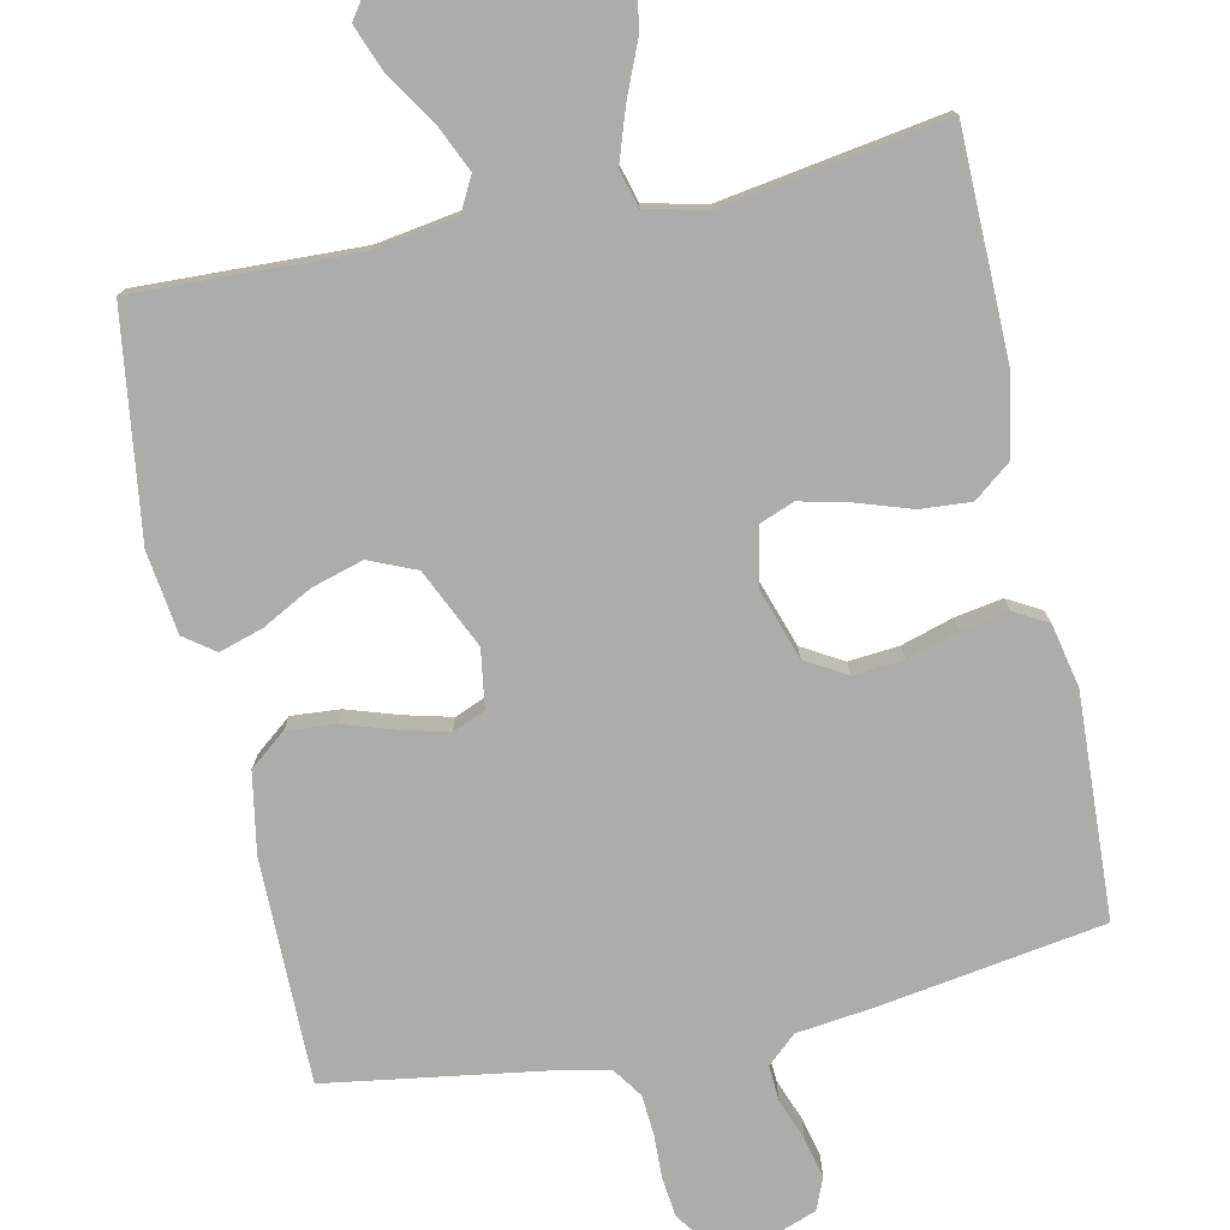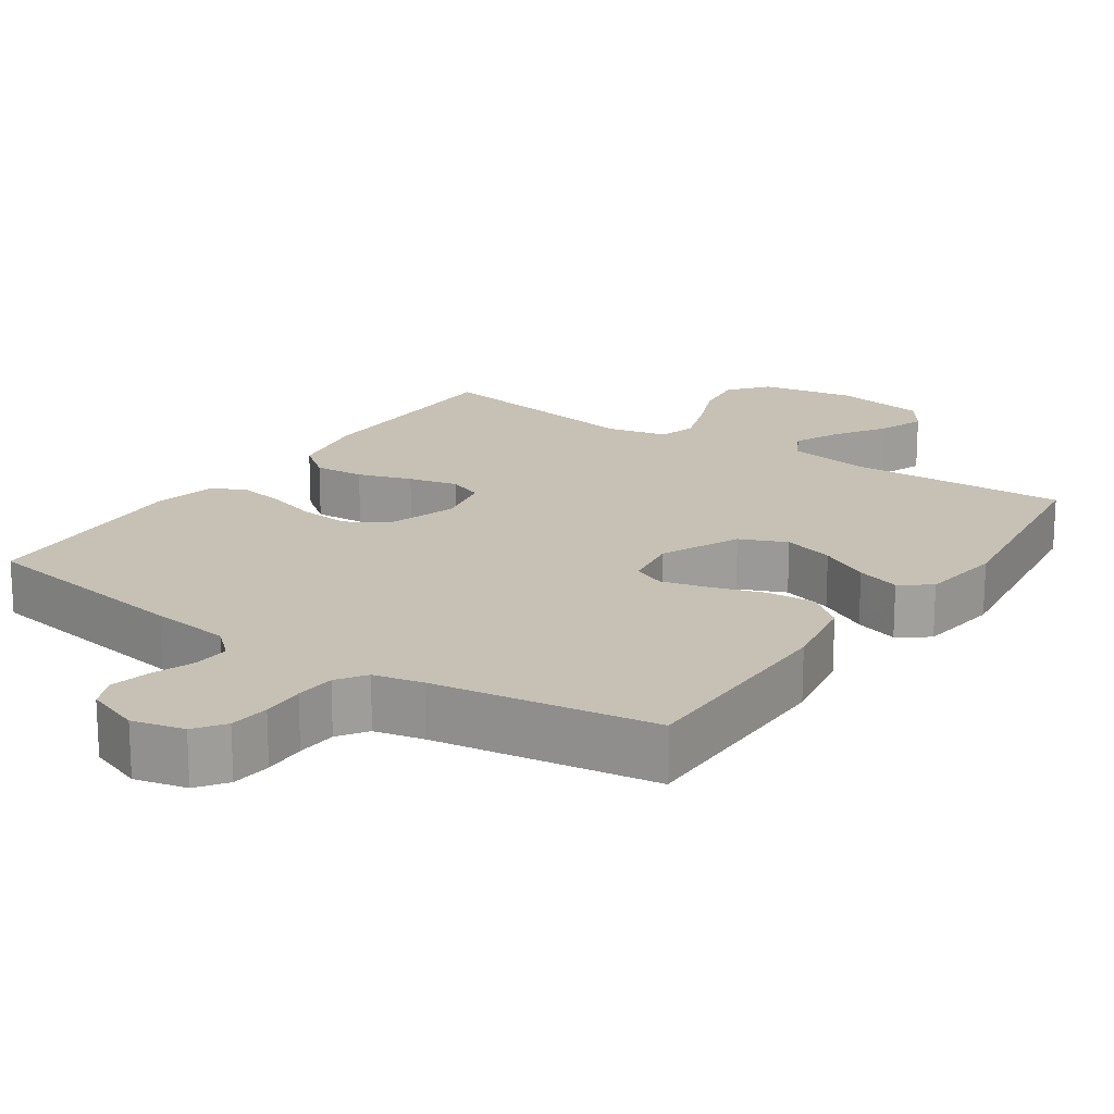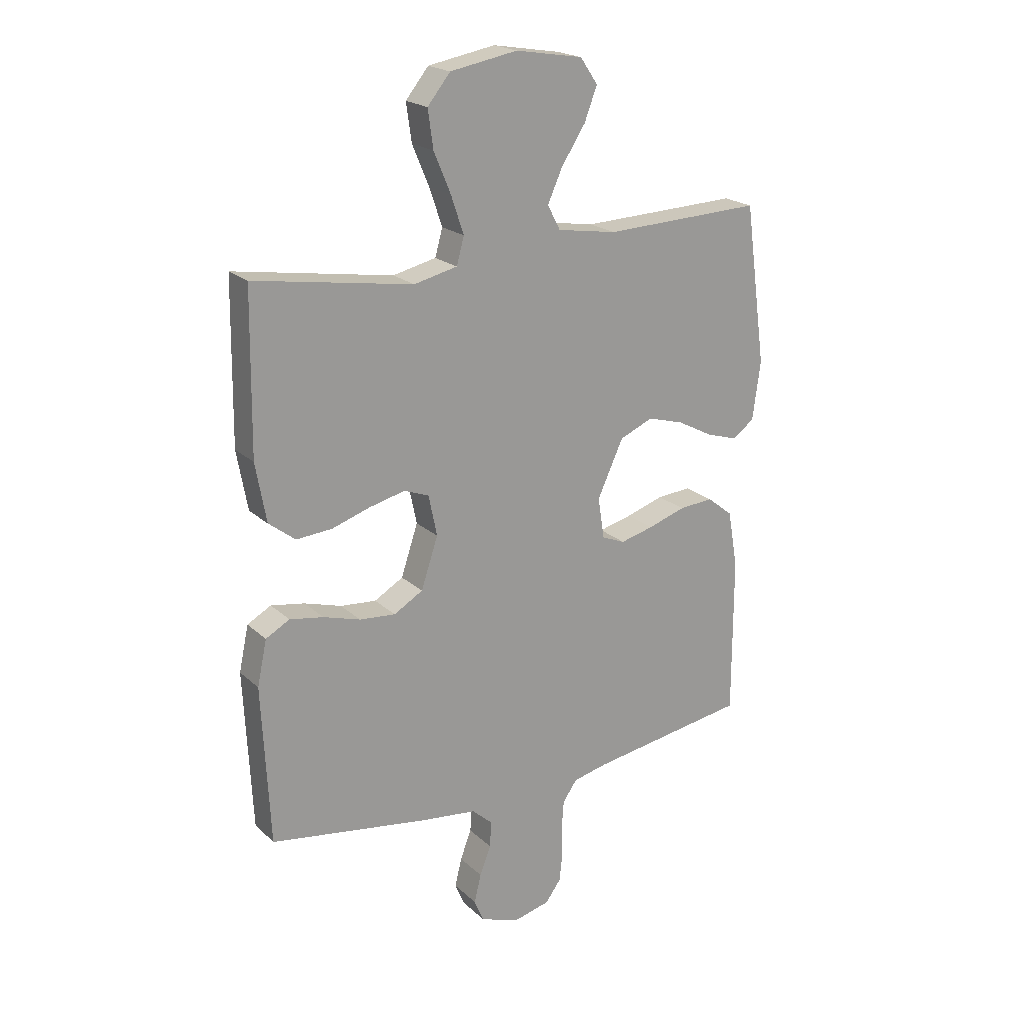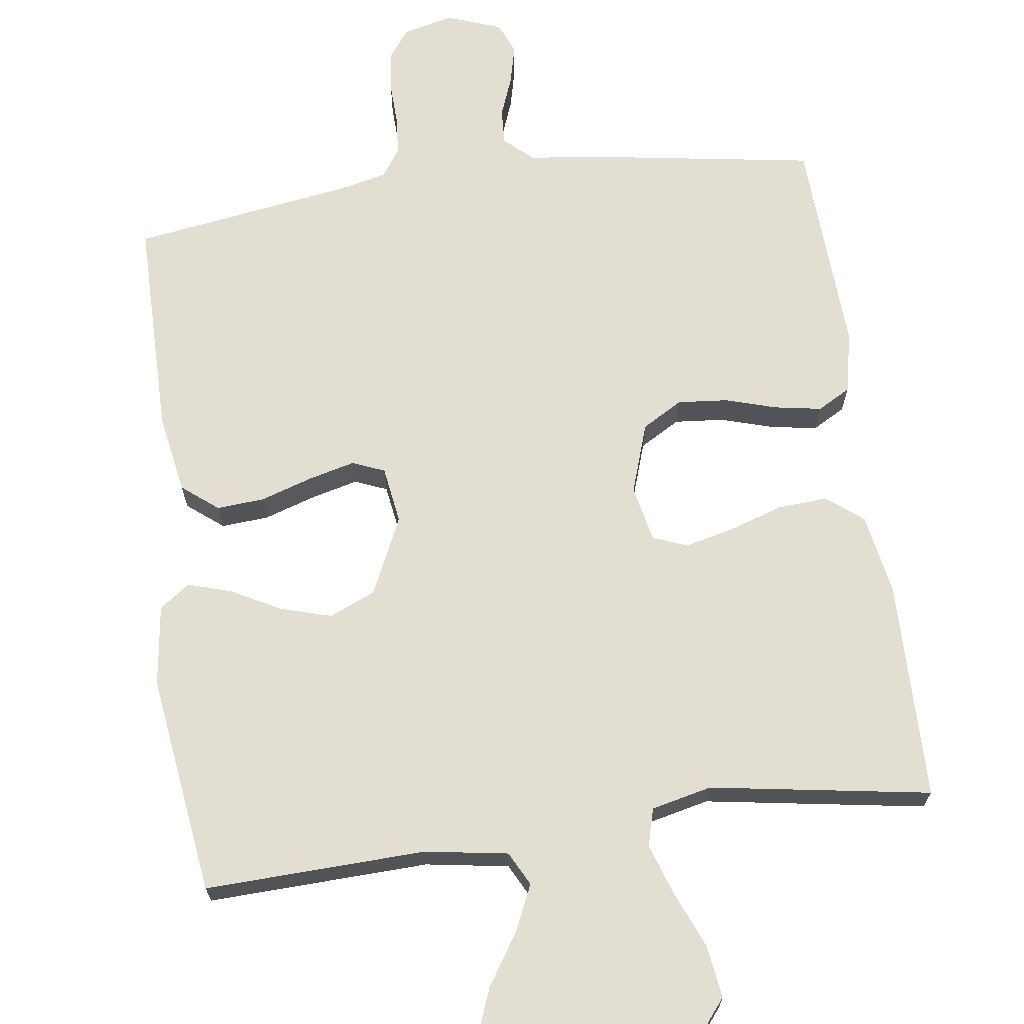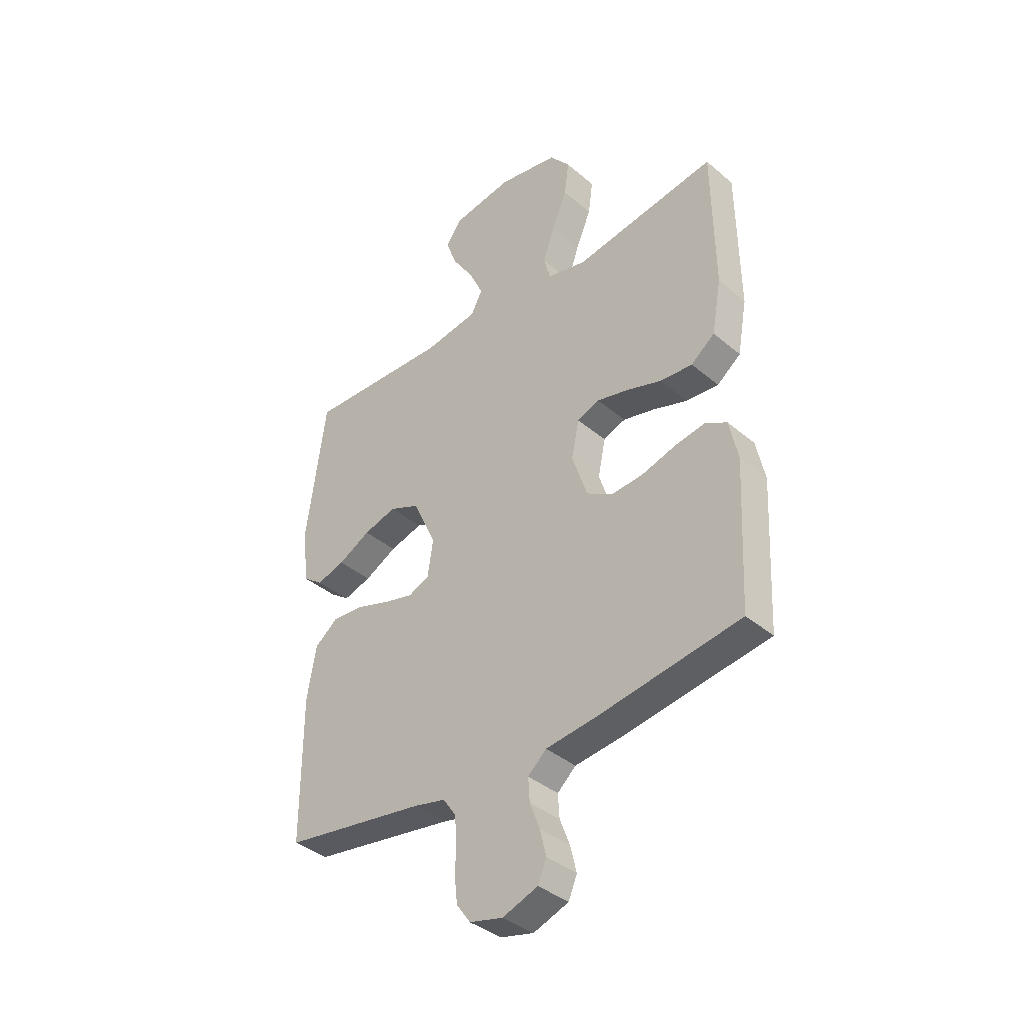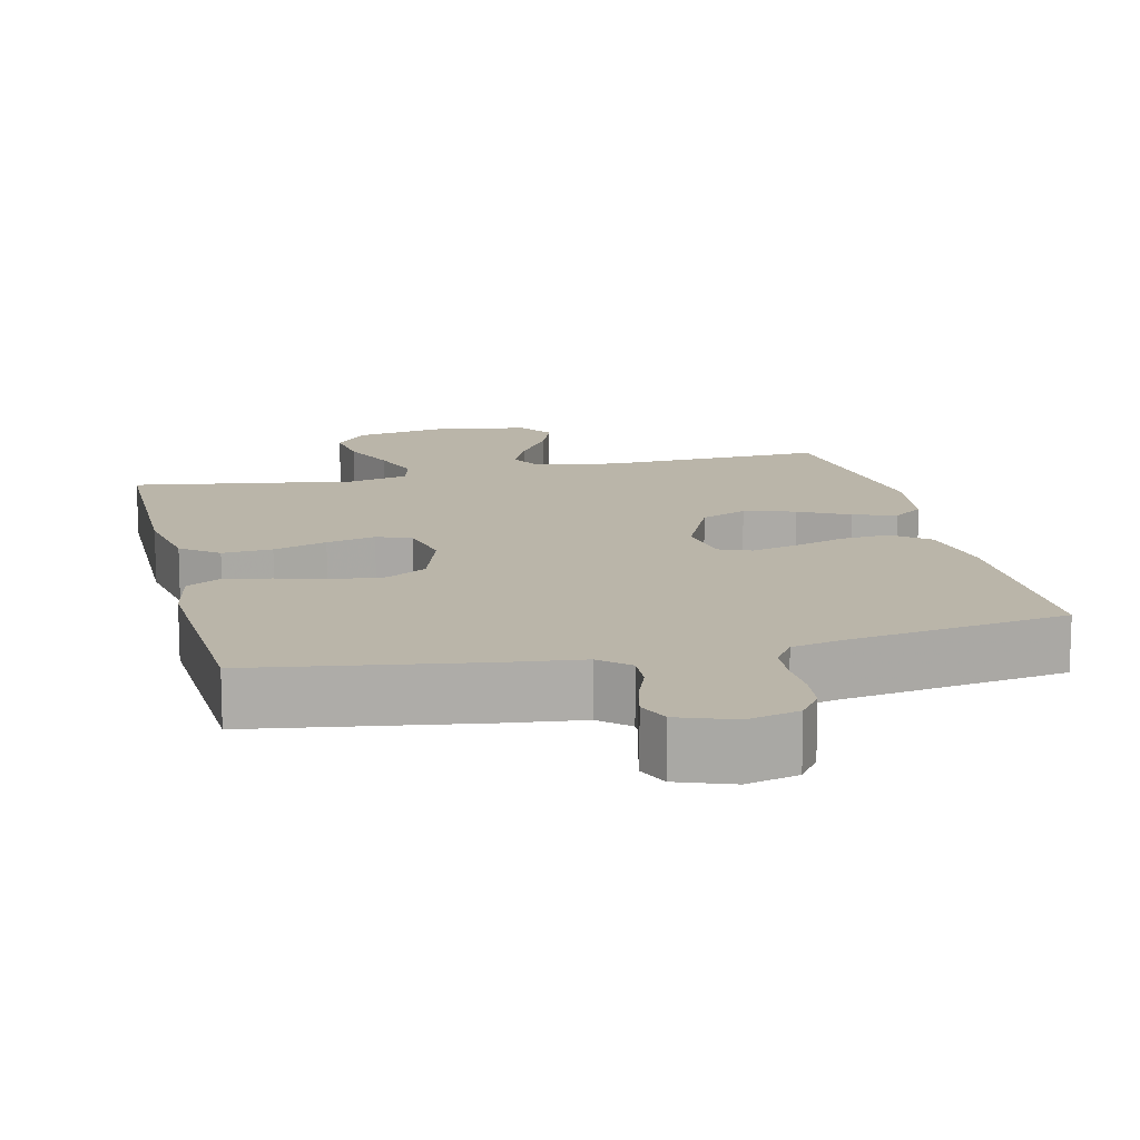
<metadata>
{"format":"obj","ext":"obj","renderer":"f3d","projection":"perspective","resolution":1024,"background":"white","views":[{"elev":-76.9,"azim":12.1,"up":"+Y"},{"elev":18.6,"azim":-145.7,"up":"+Y"},{"elev":20.8,"azim":147.5,"up":"+Z"},{"elev":68.0,"azim":-7.7,"up":"+Y"},{"elev":-38.3,"azim":43.2,"up":"+Z"},{"elev":13.6,"azim":166.5,"up":"+Y"}]}
</metadata>
<code>
v 0.5 0.07 -0.5
v 0.2 0.07 -0.547
v 0.094 0.07 -0.56
v 0.055 0.07 -0.595
v 0.058 0.07 -0.644
v 0.079 0.07 -0.699
v 0.092 0.07 -0.753
v 0.074 0.07 -0.796
v 0 0.07 -0.823
v -0.07 0.07 -0.806
v -0.099 0.07 -0.766
v -0.105 0.07 -0.712
v -0.103 0.07 -0.654
v -0.107 0.07 -0.6
v -0.134 0.07 -0.561
v -0.2 0.07 -0.546
v -0.5 0.07 -0.5
v -0.5 0.07 -0.2
v -0.481 0.07 -0.091
v -0.432 0.07 -0.052
v -0.367 0.07 -0.057
v -0.296 0.07 -0.08
v -0.233 0.07 -0.096
v -0.189 0.07 -0.078
v -0.177 0.07 0
v -0.226 0.07 0.106
v -0.289 0.07 0.133
v -0.358 0.07 0.113
v -0.426 0.07 0.077
v -0.485 0.07 0.059
v -0.526 0.07 0.089
v -0.541 0.07 0.2
v -0.5 0.07 0.5
v -0.2 0.07 0.489
v -0.087 0.07 0.507
v -0.063 0.07 0.553
v -0.091 0.07 0.615
v -0.136 0.07 0.684
v -0.16 0.07 0.747
v -0.127 0.07 0.795
v 0 0.07 0.816
v 0.127 0.07 0.793
v 0.17 0.07 0.74
v 0.16 0.07 0.669
v 0.128 0.07 0.593
v 0.104 0.07 0.522
v 0.118 0.07 0.471
v 0.2 0.07 0.452
v 0.5 0.07 0.5
v 0.504 0.07 0.2
v 0.484 0.07 0.089
v 0.434 0.07 0.05
v 0.366 0.07 0.055
v 0.293 0.07 0.079
v 0.226 0.07 0.095
v 0.179 0.07 0.077
v 0.163 0.07 0
v 0.195 0.07 -0.096
v 0.25 0.07 -0.128
v 0.318 0.07 -0.122
v 0.388 0.07 -0.101
v 0.452 0.07 -0.09
v 0.497 0.07 -0.115
v 0.515 0.07 -0.2
v 0.5 0 -0.5
v 0.2 0 -0.547
v 0.094 0 -0.56
v 0.055 0 -0.595
v 0.058 0 -0.644
v 0.079 0 -0.699
v 0.092 0 -0.753
v 0.074 0 -0.796
v 0 0 -0.823
v -0.07 0 -0.806
v -0.099 0 -0.766
v -0.105 0 -0.712
v -0.103 0 -0.654
v -0.107 0 -0.6
v -0.134 0 -0.561
v -0.2 0 -0.546
v -0.5 0 -0.5
v -0.5 0 -0.2
v -0.481 0 -0.091
v -0.432 0 -0.052
v -0.367 0 -0.057
v -0.296 0 -0.08
v -0.233 0 -0.096
v -0.189 0 -0.078
v -0.177 0 0
v -0.226 0 0.106
v -0.289 0 0.133
v -0.358 0 0.113
v -0.426 0 0.077
v -0.485 0 0.059
v -0.526 0 0.089
v -0.541 0 0.2
v -0.5 0 0.5
v -0.2 0 0.489
v -0.087 0 0.507
v -0.063 0 0.553
v -0.091 0 0.615
v -0.136 0 0.684
v -0.16 0 0.747
v -0.127 0 0.795
v 0 0 0.816
v 0.127 0 0.793
v 0.17 0 0.74
v 0.16 0 0.669
v 0.128 0 0.593
v 0.104 0 0.522
v 0.118 0 0.471
v 0.2 0 0.452
v 0.5 0 0.5
v 0.504 0 0.2
v 0.484 0 0.089
v 0.434 0 0.05
v 0.366 0 0.055
v 0.293 0 0.079
v 0.226 0 0.095
v 0.179 0 0.077
v 0.163 0 0
v 0.195 0 -0.096
v 0.25 0 -0.128
v 0.318 0 -0.122
v 0.388 0 -0.101
v 0.452 0 -0.09
v 0.497 0 -0.115
v 0.515 0 -0.2
f 60 61 62 63
f 59 60 63 64
f 51 52 53 54
f 51 54 55
f 48 49 50 51
f 47 48 51 55
f 42 43 44 45
f 42 45 46
f 41 42 46
f 40 41 46 47
f 37 38 39 40
f 36 37 40 47
f 31 32 33 34
f 31 34 35
f 28 29 30 31
f 27 28 31 35
f 26 27 35
f 25 26 35 36
f 19 20 21 22
f 19 22 23
f 16 17 18 19
f 15 16 19 23
f 14 15 23 24
f 10 11 12 13
f 10 13 14
f 5 6 7 8
f 5 8 9 10
f 64 1 2 3
f 59 64 3
f 58 59 3 4
f 57 58 4
f 36 47 55 56
f 36 56 57
f 25 36 57 4
f 10 14 24 25
f 4 5 10 25
f 127 126 125 124
f 128 127 124 123
f 118 117 116 115
f 119 118 115
f 115 114 113 112
f 119 115 112 111
f 109 108 107 106
f 110 109 106
f 110 106 105
f 111 110 105 104
f 104 103 102 101
f 111 104 101 100
f 98 97 96 95
f 99 98 95
f 95 94 93 92
f 99 95 92 91
f 99 91 90
f 100 99 90 89
f 86 85 84 83
f 87 86 83
f 83 82 81 80
f 87 83 80 79
f 88 87 79 78
f 77 76 75 74
f 78 77 74
f 72 71 70 69
f 74 73 72 69
f 67 66 65 128
f 67 128 123
f 68 67 123 122
f 68 122 121
f 120 119 111 100
f 121 120 100
f 68 121 100 89
f 89 88 78 74
f 89 74 69 68
f 1 65 66 2
f 2 66 67 3
f 3 67 68 4
f 4 68 69 5
f 5 69 70 6
f 6 70 71 7
f 7 71 72 8
f 8 72 73 9
f 9 73 74 10
f 10 74 75 11
f 11 75 76 12
f 12 76 77 13
f 13 77 78 14
f 14 78 79 15
f 15 79 80 16
f 16 80 81 17
f 17 81 82 18
f 18 82 83 19
f 19 83 84 20
f 20 84 85 21
f 21 85 86 22
f 22 86 87 23
f 23 87 88 24
f 24 88 89 25
f 25 89 90 26
f 26 90 91 27
f 27 91 92 28
f 28 92 93 29
f 29 93 94 30
f 30 94 95 31
f 31 95 96 32
f 32 96 97 33
f 33 97 98 34
f 34 98 99 35
f 35 99 100 36
f 36 100 101 37
f 37 101 102 38
f 38 102 103 39
f 39 103 104 40
f 40 104 105 41
f 41 105 106 42
f 42 106 107 43
f 43 107 108 44
f 44 108 109 45
f 45 109 110 46
f 46 110 111 47
f 47 111 112 48
f 48 112 113 49
f 49 113 114 50
f 50 114 115 51
f 51 115 116 52
f 52 116 117 53
f 53 117 118 54
f 54 118 119 55
f 55 119 120 56
f 56 120 121 57
f 57 121 122 58
f 58 122 123 59
f 59 123 124 60
f 60 124 125 61
f 61 125 126 62
f 62 126 127 63
f 63 127 128 64
f 64 128 65 1

</code>
